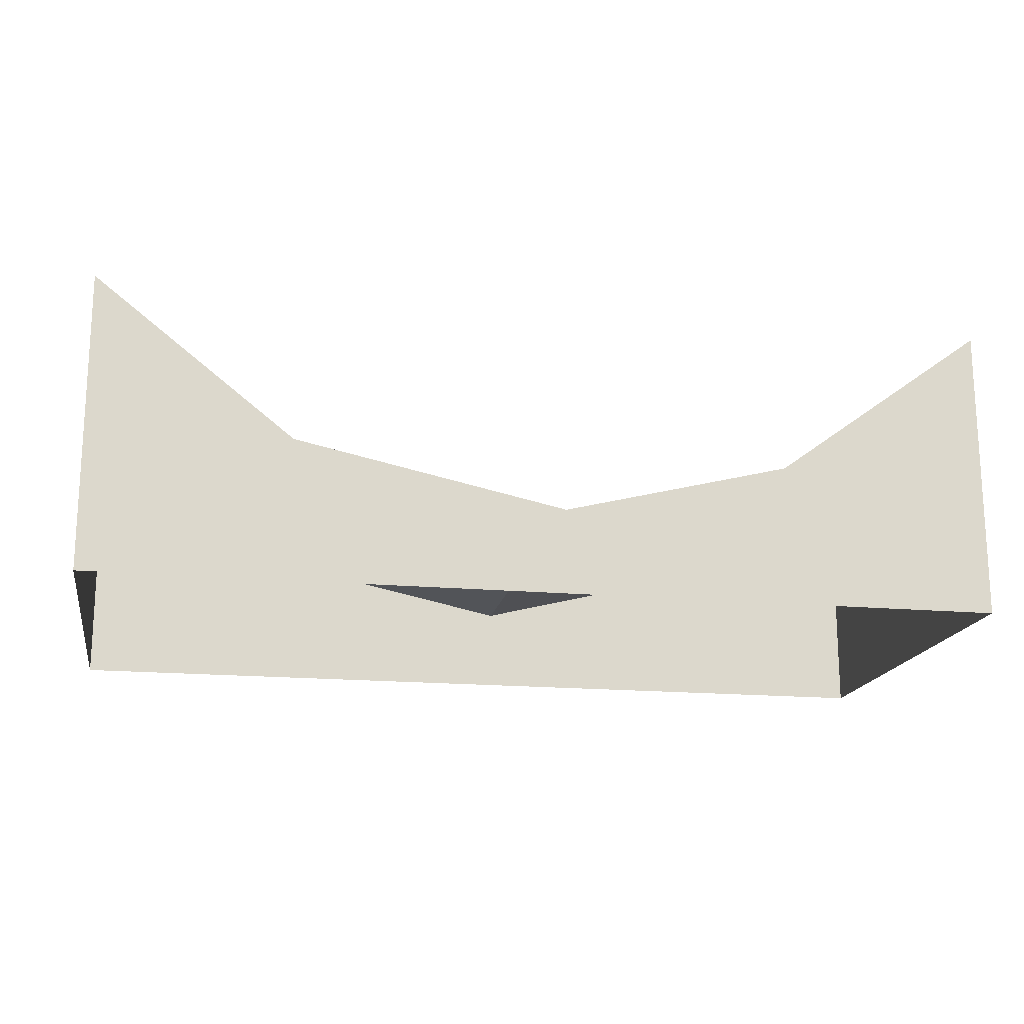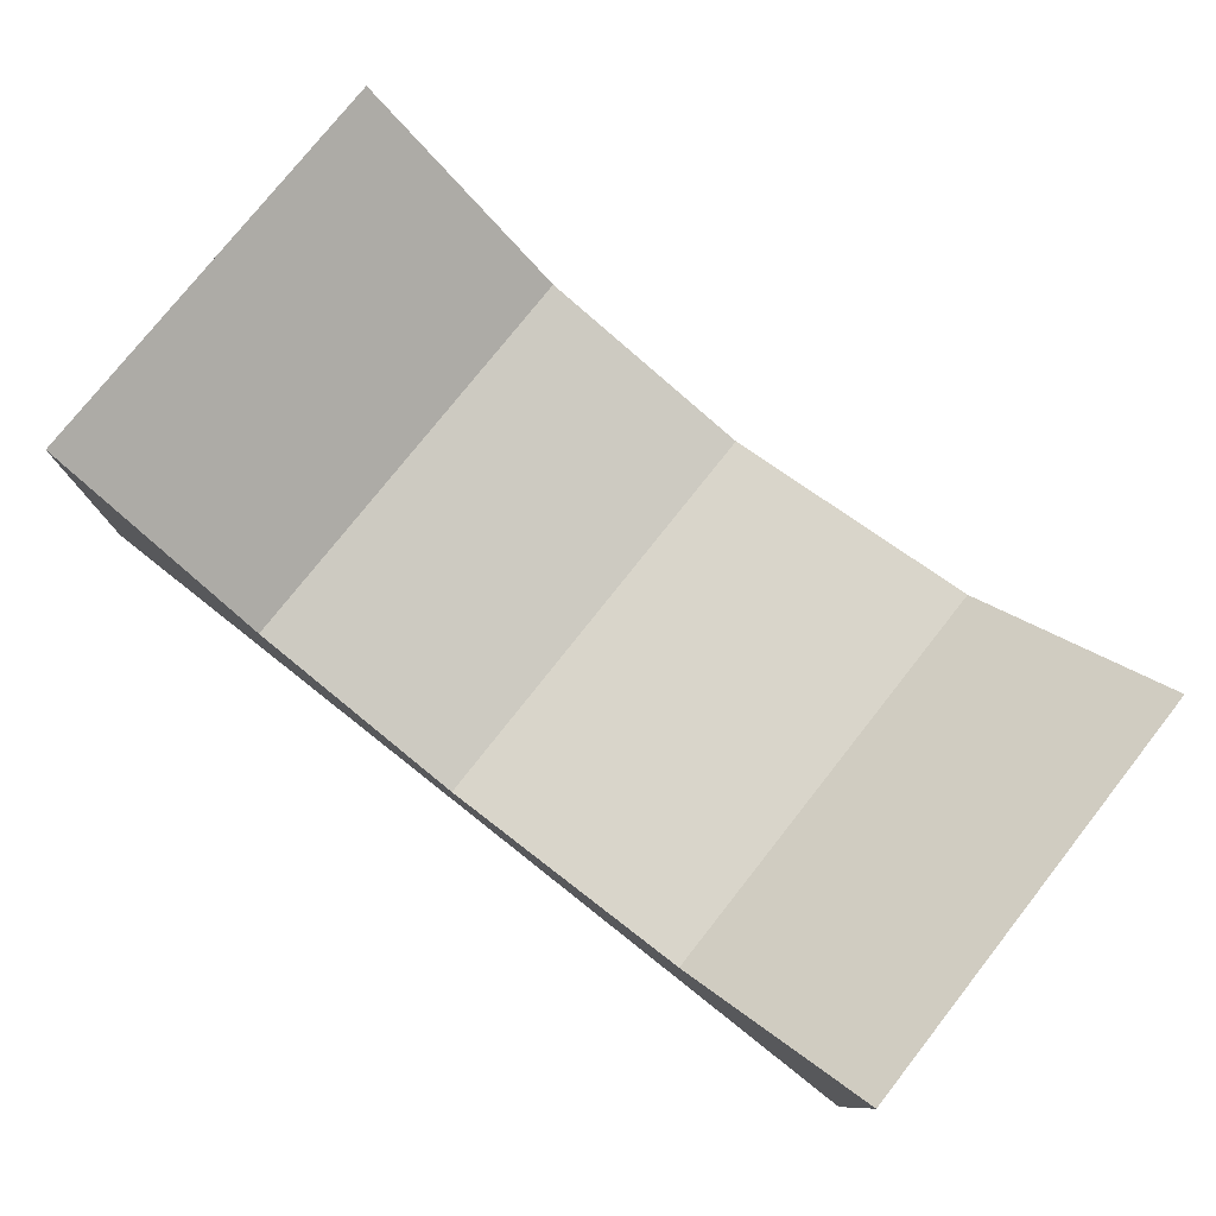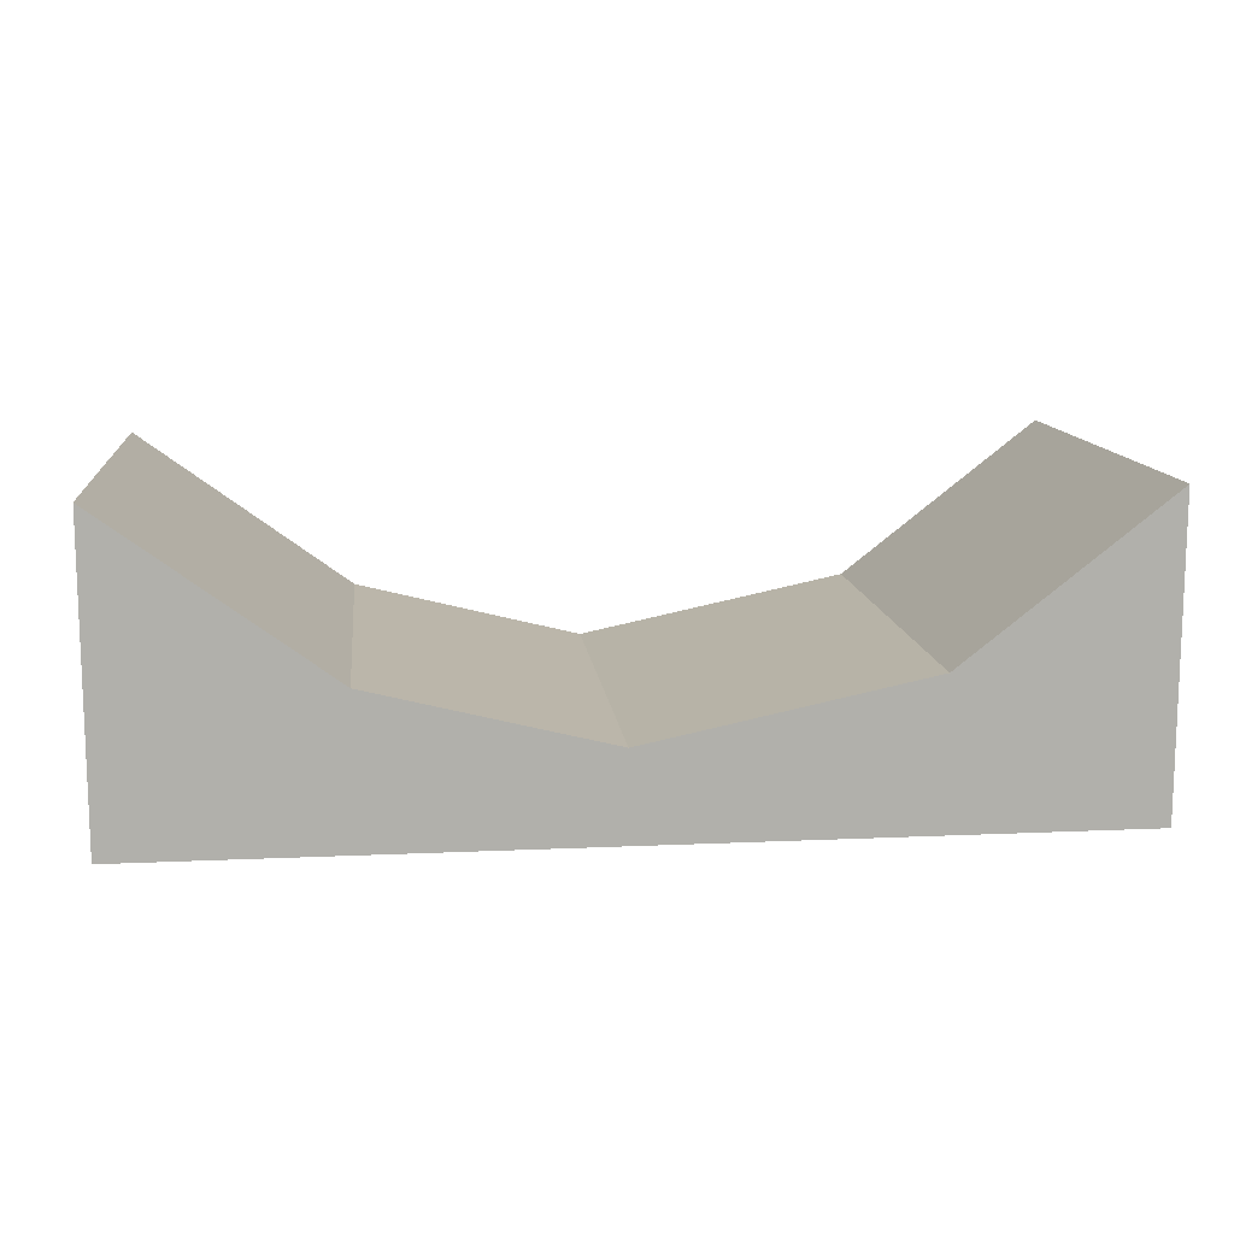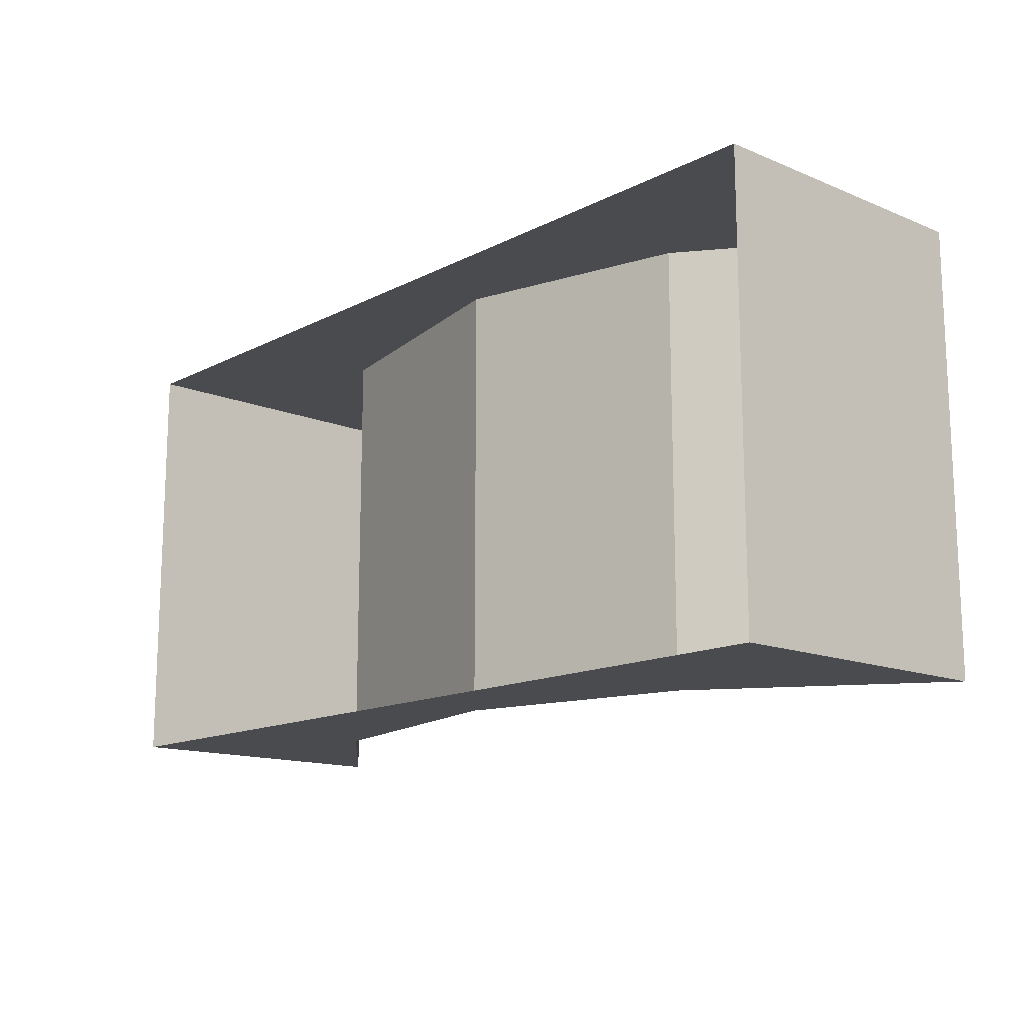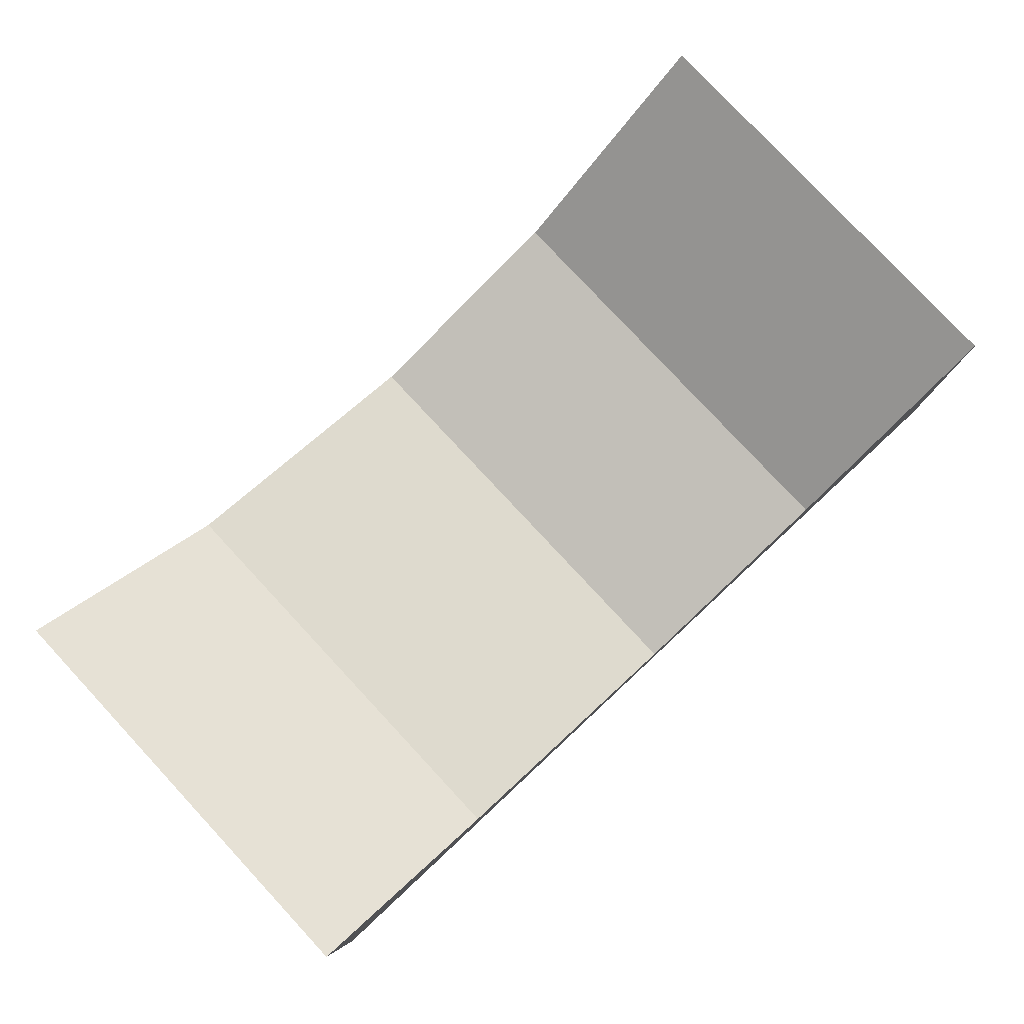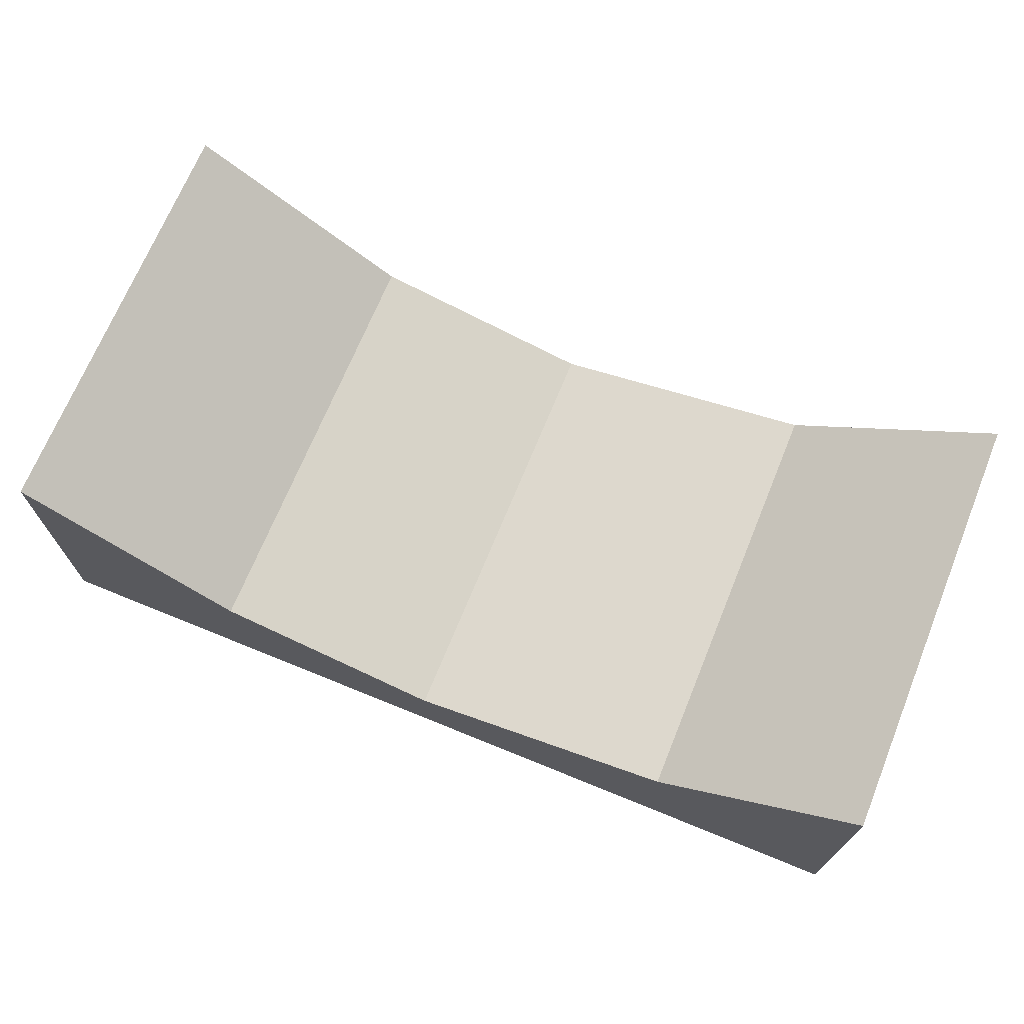
<metadata>
{"format":"obj","ext":"obj","renderer":"f3d","projection":"perspective","resolution":1024,"background":"white","views":[{"elev":-17.2,"azim":-10.4,"up":"+Y"},{"elev":77.4,"azim":-141.7,"up":"+Y"},{"elev":12.0,"azim":173.8,"up":"+Y"},{"elev":-14.2,"azim":48.0,"up":"+Z"},{"elev":79.8,"azim":-43.0,"up":"+Y"},{"elev":70.0,"azim":-157.8,"up":"+Y"}]}
</metadata>
<code>
v 0.01562 -3.625 -0.25
v 0.01562 -3.625 0.2344
v 0.2656 -3.562 0.2344
v 0.2656 -3.562 -0.25
v 0.01562 -3.719 -0.25
v -0.2812 -3.562 -0.25
v -0.2812 -3.562 0.2344
v 0.01562 -3.719 0.2344
v 0.3438 -3.719 0.2344
v 0.5 -3.391 0.2344
v 0.5 -3.391 -0.25
v 0.3438 -3.719 -0.25
v 0.5 -3.719 0.2344
v 0.5 -3.719 -0.25
v -0.5 -3.391 -0.25
v -0.5 -3.391 0.2344
v -0.4062 -3.719 -0.25
v -0.5 -3.719 -0.25
v -0.5 -3.719 0.2344
v -0.4062 -3.719 0.2344
f 1 2 3
f 1 3 4
f 1 4 5
f 1 5 6
f 1 6 2
f 2 6 7
f 2 7 8
f 2 8 3
f 3 8 9
f 3 9 10
f 3 10 4
f 4 10 11
f 4 11 12
f 4 12 5
f 11 10 13
f 11 13 14
f 11 14 12
f 9 13 10
f 15 16 7
f 15 7 6
f 15 6 17
f 15 17 18
f 15 18 16
f 16 18 19
f 16 19 20
f 16 20 7
f 7 20 8
f 5 17 6

</code>
